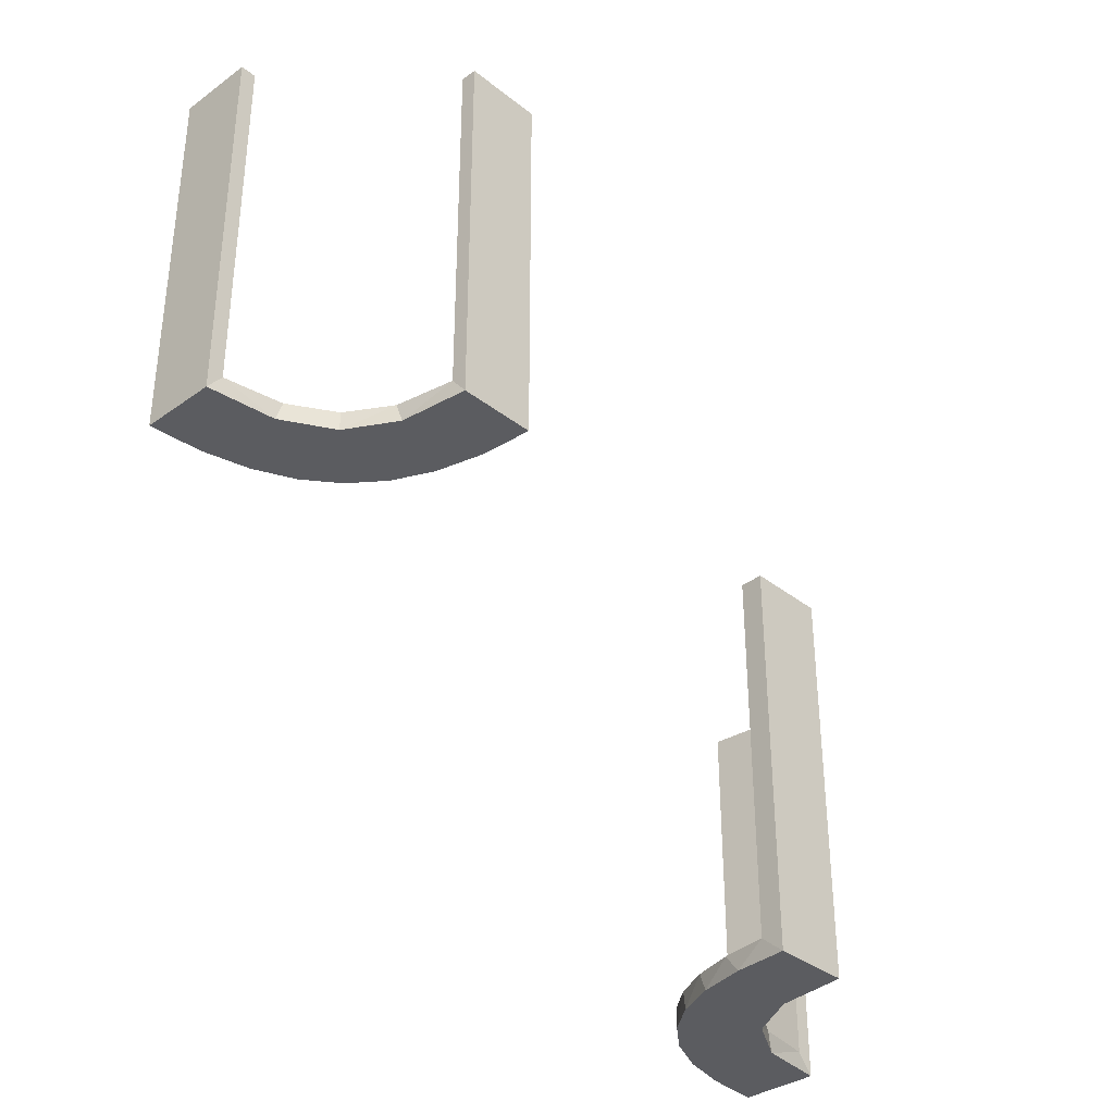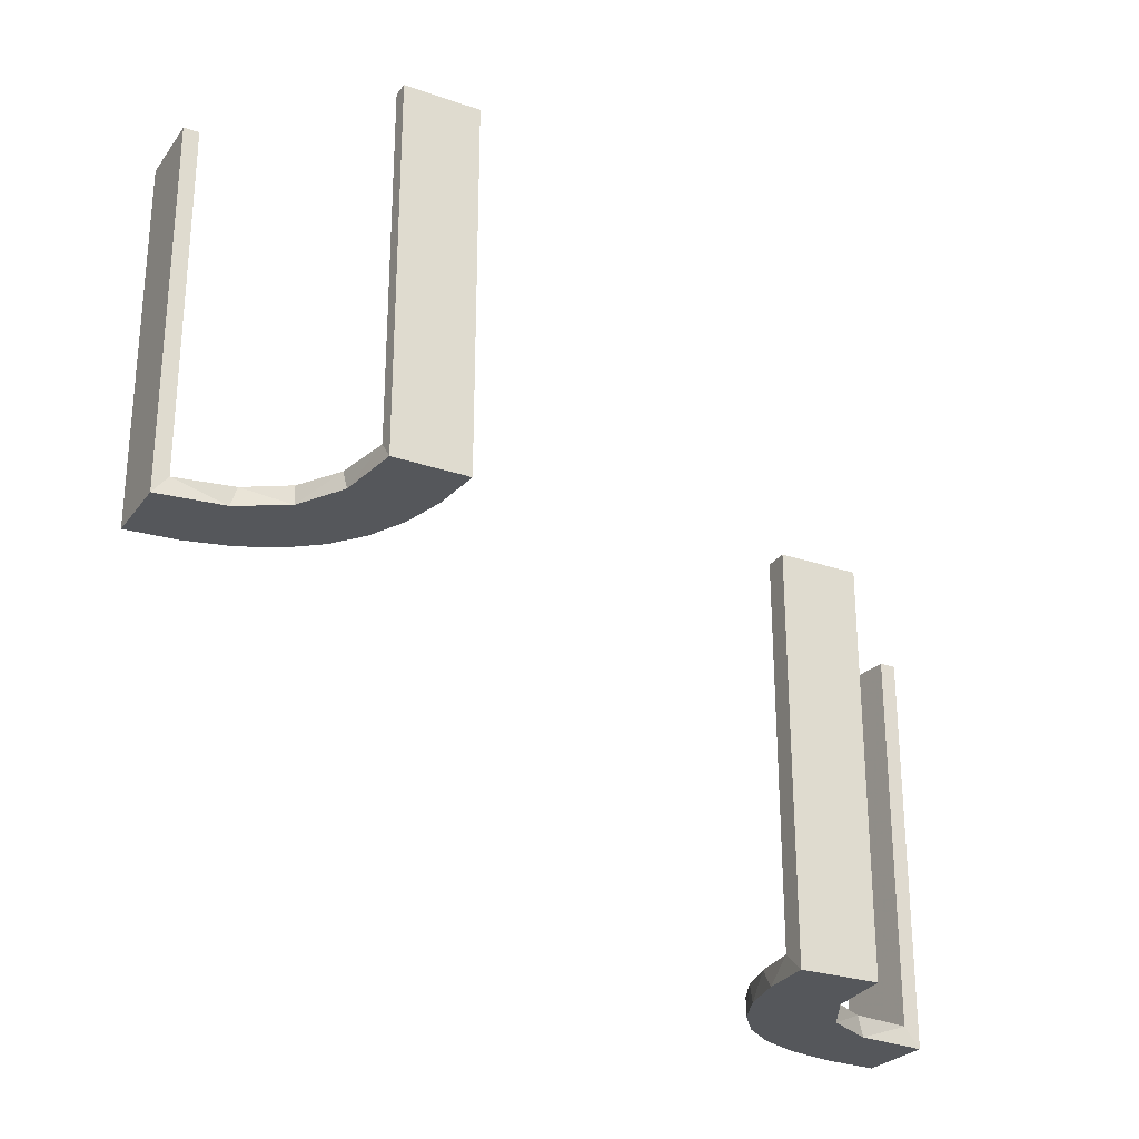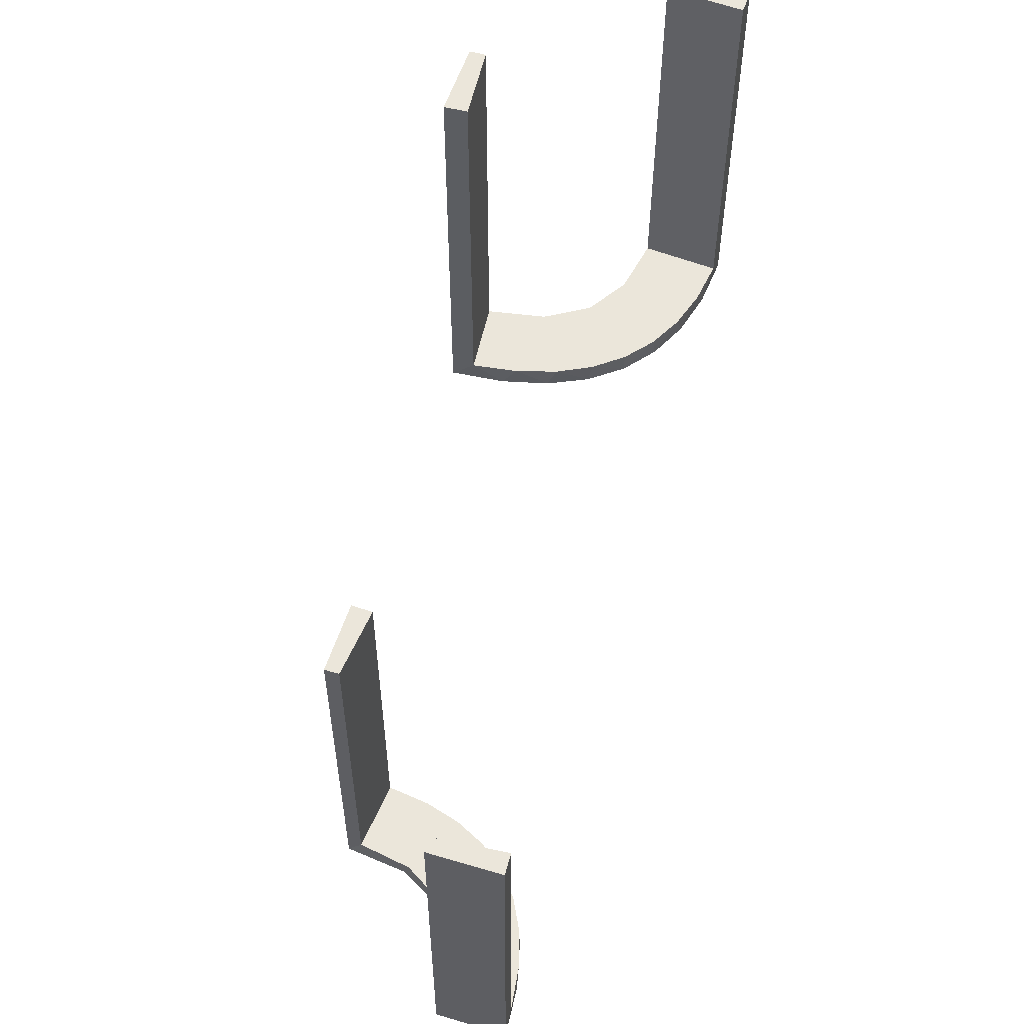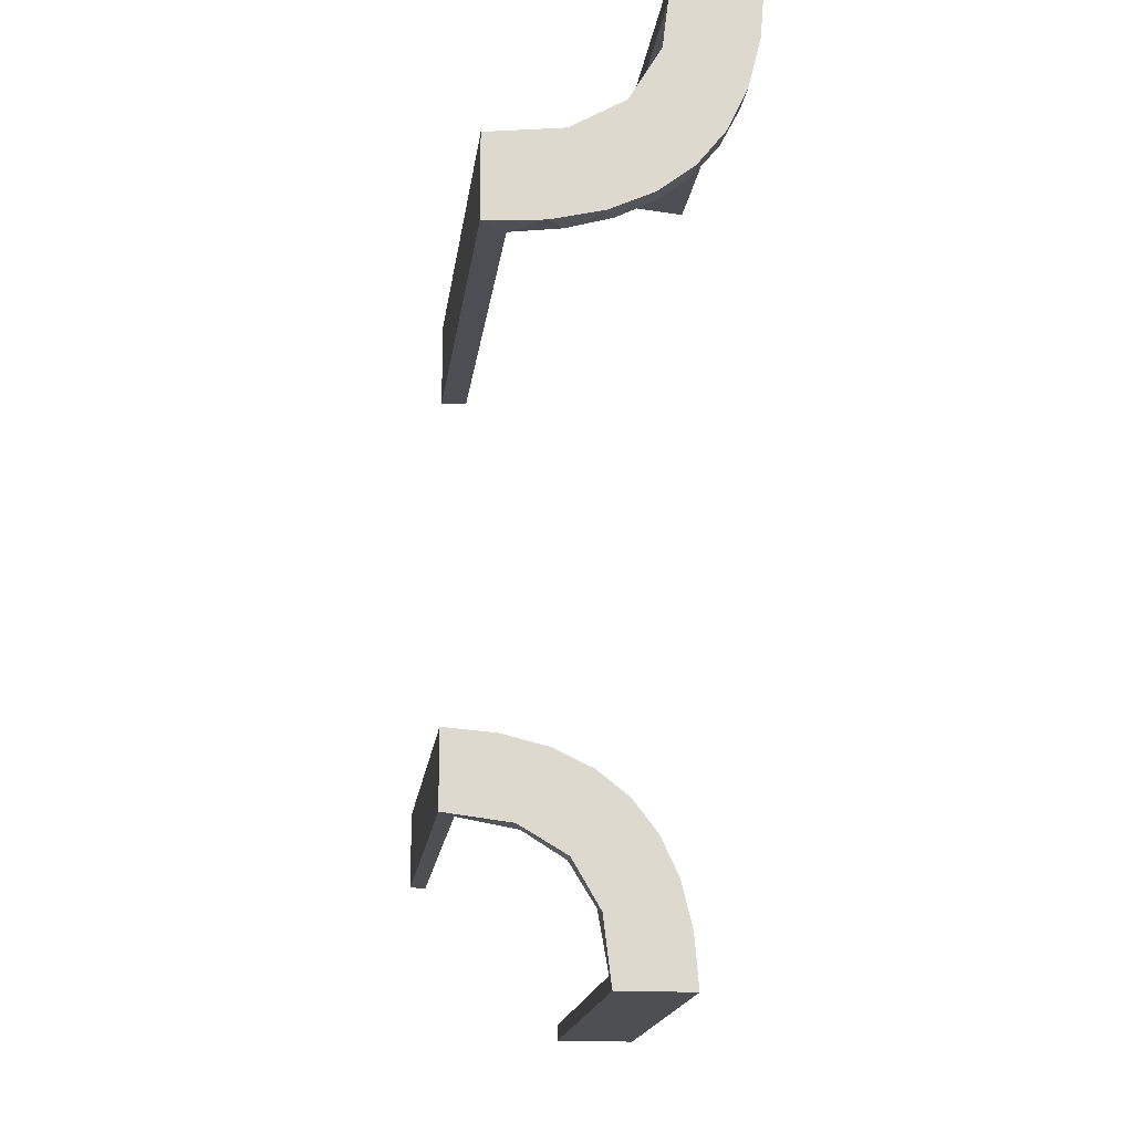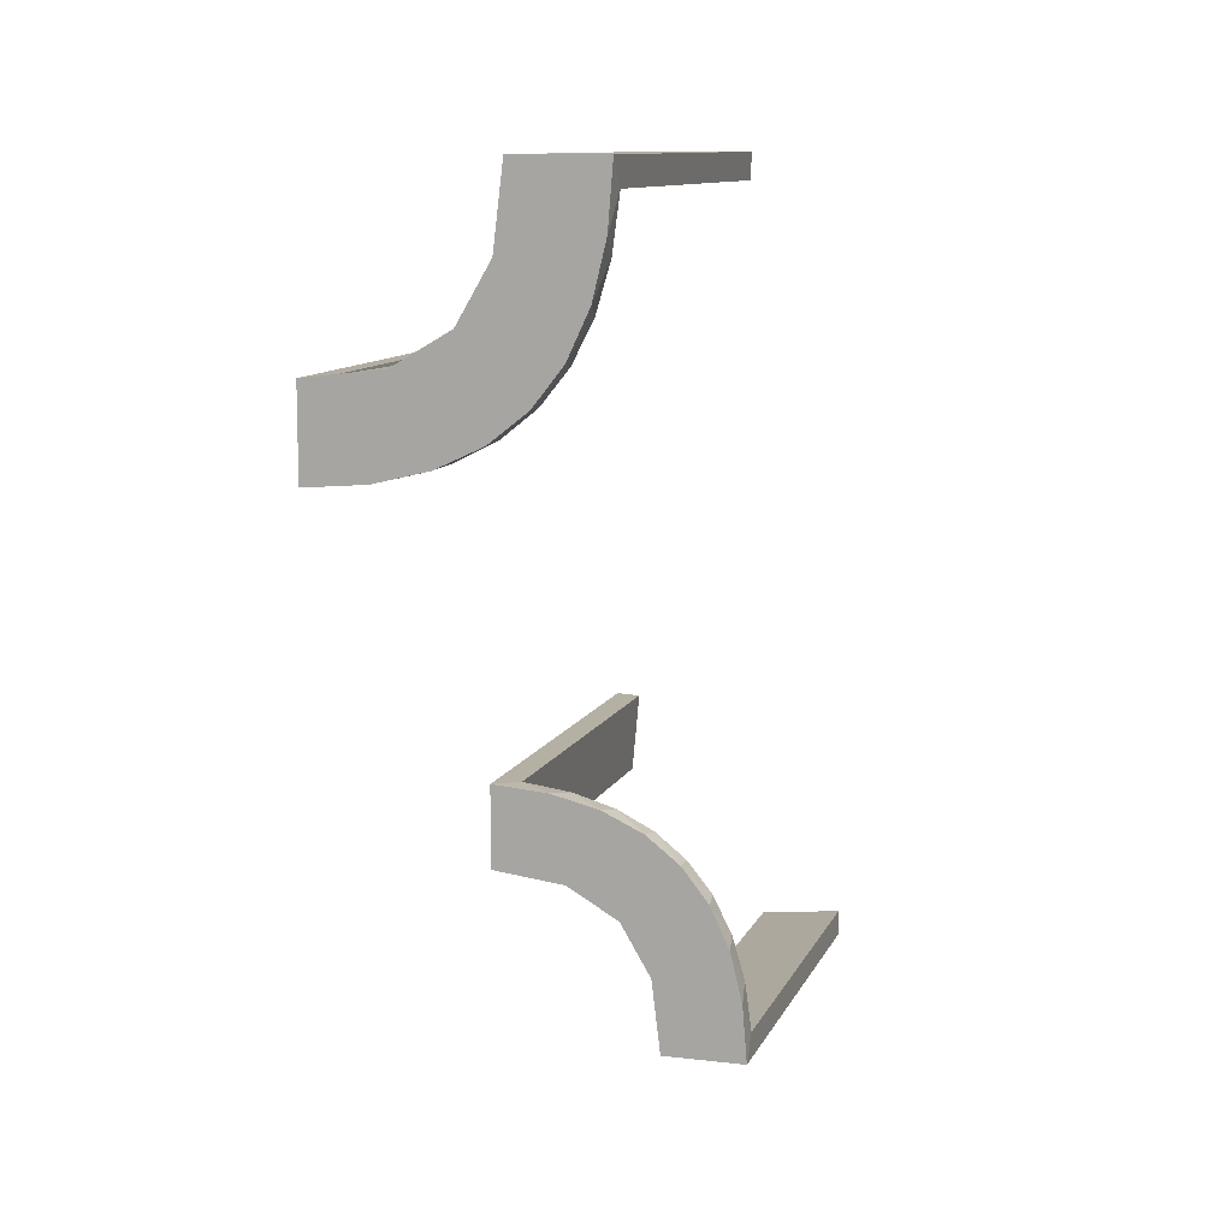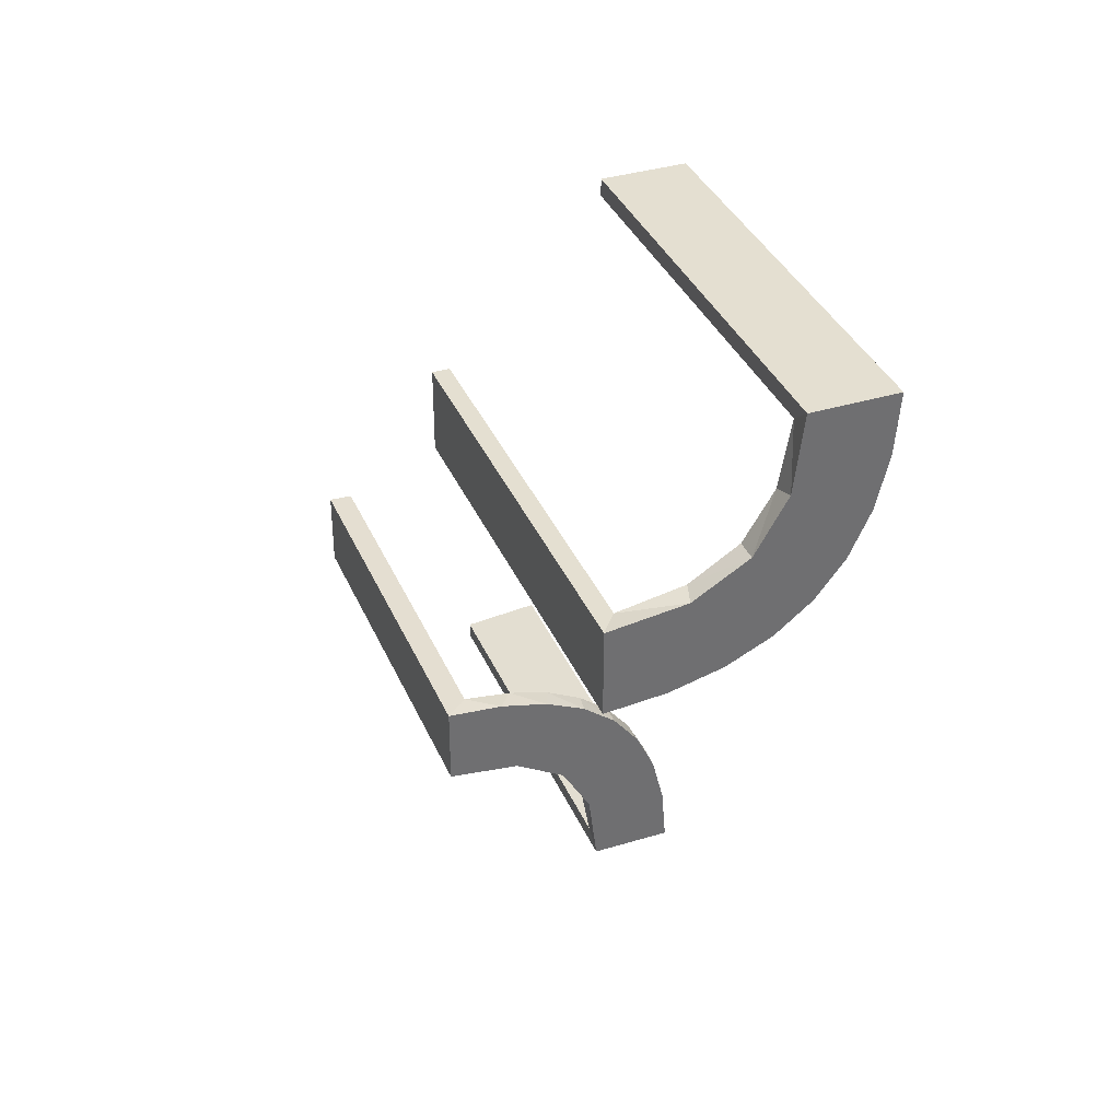
<metadata>
{"format":"obj","ext":"obj","renderer":"f3d","projection":"perspective","resolution":1024,"background":"white","views":[{"elev":-34.9,"azim":43.7,"up":"+Z"},{"elev":-26.7,"azim":61.7,"up":"+Z"},{"elev":54.8,"azim":-162.6,"up":"+Z"},{"elev":-17.8,"azim":172.7,"up":"+Y"},{"elev":10.6,"azim":-163.3,"up":"+Y"},{"elev":36.6,"azim":158.5,"up":"+Y"}]}
</metadata>
<code>
v 0.3065 -0.4117 0
v 0.3591 0.2245 -0.475
v 0.3001 0.4796 0
v 0.3001 0.4796 -0.1583
v 0.3001 0.4796 -0.3167
v 0.3001 0.4796 -0.475
v 0.4111 0.2092 -0.475
v 0.1956 -0.5008 0
v 0.1956 -0.5008 0.25
v 0.1956 -0.5008 0.5
v 0.3479 0.3479 -0.475
v 0.3479 0.3479 -0.5
v 0.3548 -0.2253 0.025
v 0.2245 0.3591 -0.475
v 0.2958 -0.4804 0.5
v 0.2958 -0.4804 0.3417
v 0.2958 -0.4804 0.1833
v 0.2958 -0.4804 0.025
v 0.4068 -0.21 0.025
v 0.3435 -0.3486 0
v 0.3435 -0.3486 0.025
v 0.4704 0.2012 0
v 0.4704 0.2012 -0.475
v 0.4704 0.2012 -0.2375
v 0.4306 0.2056 -0.5
v 0.3704 0.2204 -0.5
v 0.1969 -0.4712 0.2625
v 0.1969 -0.4712 0.5
v 0.1969 -0.4712 0.025
v 0.2202 -0.3599 0.025
v 0.4661 -0.202 0.2625
v 0.4661 -0.202 0.5
v 0.4661 -0.202 0.025
v 0.3135 0.4032 -0.475
v 0.4263 -0.2064 0
v 0.366 -0.2211 0
v 0.2056 0.4306 -0.5
v 0.2472 0.3145 -0.475
v 0.5 0.3 0
v 0.5 0.3 -0.5
v 0.5 0.3 -0.25
v 0.5 0.2 0
v 0.5 0.2 -0.5
v 0.4109 0.3109 -0.5
v 0.4752 -0.3009 0.5
v 0.4752 -0.3009 0.3417
v 0.4752 -0.3009 0.1833
v 0.4752 -0.3009 0.025
v 0.3091 -0.404 0.025
v 0.2771 0.2771 -0.475
v 0.2771 0.2771 -0.5
v 0.2012 0.4704 0
v 0.2012 0.4704 -0.475
v 0.2012 0.4704 -0.2375
v 0.3 0.5 0
v 0.3 0.5 -0.5
v 0.3192 0.2442 -0.5
v 0.2092 0.4111 -0.475
v 0.2013 -0.4314 0
v 0.2428 -0.3153 0.025
v 0.4956 -0.3008 0
v 0.4956 -0.3008 0.25
v 0.4956 -0.3008 0.5
v 0.4956 -0.2008 0
v 0.4956 -0.2008 0.5
v 0.4065 -0.3117 0
v 0.2204 0.3704 -0.5
v 0.2728 -0.2779 0
v 0.2728 -0.2779 0.025
v 0.2956 -0.5008 0
v 0.2956 -0.5008 0.5
v 0.3145 0.2472 -0.475
v 0.3148 -0.245 0
v 0.4032 0.3135 -0.475
v 0.4796 0.3001 0
v 0.4796 0.3001 -0.1583
v 0.4796 0.3001 -0.3167
v 0.4796 0.3001 -0.475
v 0.2048 -0.4119 0.025
v 0.2442 0.3192 -0.5
v 0.216 -0.3711 0
v 0.3109 0.4109 -0.5
v 0.3101 -0.2479 0.025
v 0.3989 -0.3143 0.025
v 0.2 0.5 0
v 0.2 0.5 -0.5
v 0.2 0.5 -0.25
v 0.2398 -0.32 0
f 17 18 70
f 70 18 1
f 21 20 49
f 16 17 71
f 70 71 17
f 71 15 16
f 20 21 84
f 66 84 48
f 47 62 61
f 63 46 45
f 46 63 62
f 47 46 62
f 8 59 29
f 9 8 29
f 30 79 81
f 81 88 30
f 10 9 27
f 88 68 60
f 83 69 68
f 73 36 13
f 36 35 19
f 35 64 33
f 31 33 64
f 31 65 32
f 31 64 65
f 59 8 70
f 70 1 59
f 88 20 68
f 88 81 1
f 20 88 1
f 20 66 73
f 66 61 35
f 66 36 73
f 61 64 35
f 62 64 61
f 65 62 63
f 64 62 65
f 9 10 71
f 8 9 70
f 71 70 9
f 32 45 46
f 31 32 46
f 47 48 33
f 46 47 31
f 48 84 19
f 84 21 83
f 48 19 33
f 84 83 13
f 60 69 21
f 49 60 21
f 49 18 79
f 49 30 60
f 18 29 79
f 18 17 29
f 28 16 15
f 16 28 27
f 17 16 27
f 15 71 10
f 10 28 15
f 65 63 45
f 45 32 65
f 18 49 1
f 20 1 49
f 20 84 66
f 66 48 61
f 47 61 48
f 59 79 29
f 9 29 27
f 79 59 81
f 88 60 30
f 10 27 28
f 68 69 60
f 83 68 73
f 73 13 83
f 36 19 13
f 35 33 19
f 1 81 59
f 20 73 68
f 66 35 36
f 47 33 31
f 84 13 19
f 21 69 83
f 49 79 30
f 17 27 29
f 37 86 56
f 82 37 56
f 82 67 37
f 80 12 51
f 80 67 82
f 12 80 82
f 57 12 44
f 44 40 25
f 44 26 57
f 40 43 25
f 51 12 57
f 78 74 7
f 74 11 72
f 78 7 23
f 74 72 2
f 38 50 11
f 34 38 11
f 34 6 58
f 34 14 38
f 6 53 58
f 41 76 39
f 77 76 41
f 77 41 40
f 78 40 44
f 12 11 74
f 55 3 4
f 5 55 4
f 56 55 5
f 82 34 12
f 56 6 82
f 5 6 56
f 24 42 22
f 43 42 24
f 23 7 25
f 7 2 26
f 51 57 72
f 57 26 2
f 50 38 51
f 38 14 80
f 85 87 54
f 87 53 54
f 58 53 37
f 86 53 87
f 37 67 58
f 87 85 55
f 86 87 56
f 55 56 87
f 41 43 40
f 42 41 39
f 43 41 42
f 6 5 53
f 4 3 52
f 5 4 54
f 75 76 22
f 23 77 78
f 77 23 24
f 76 77 24
f 85 3 55
f 3 85 52
f 75 42 39
f 42 75 22
f 44 25 26
f 74 2 7
f 11 50 72
f 34 58 14
f 76 75 39
f 77 40 78
f 78 44 74
f 12 74 44
f 34 11 12
f 6 34 82
f 43 24 23
f 23 25 43
f 7 26 25
f 51 72 50
f 57 2 72
f 38 80 51
f 14 67 80
f 85 54 52
f 53 86 37
f 67 14 58
f 5 54 53
f 4 52 54
f 76 24 22

</code>
